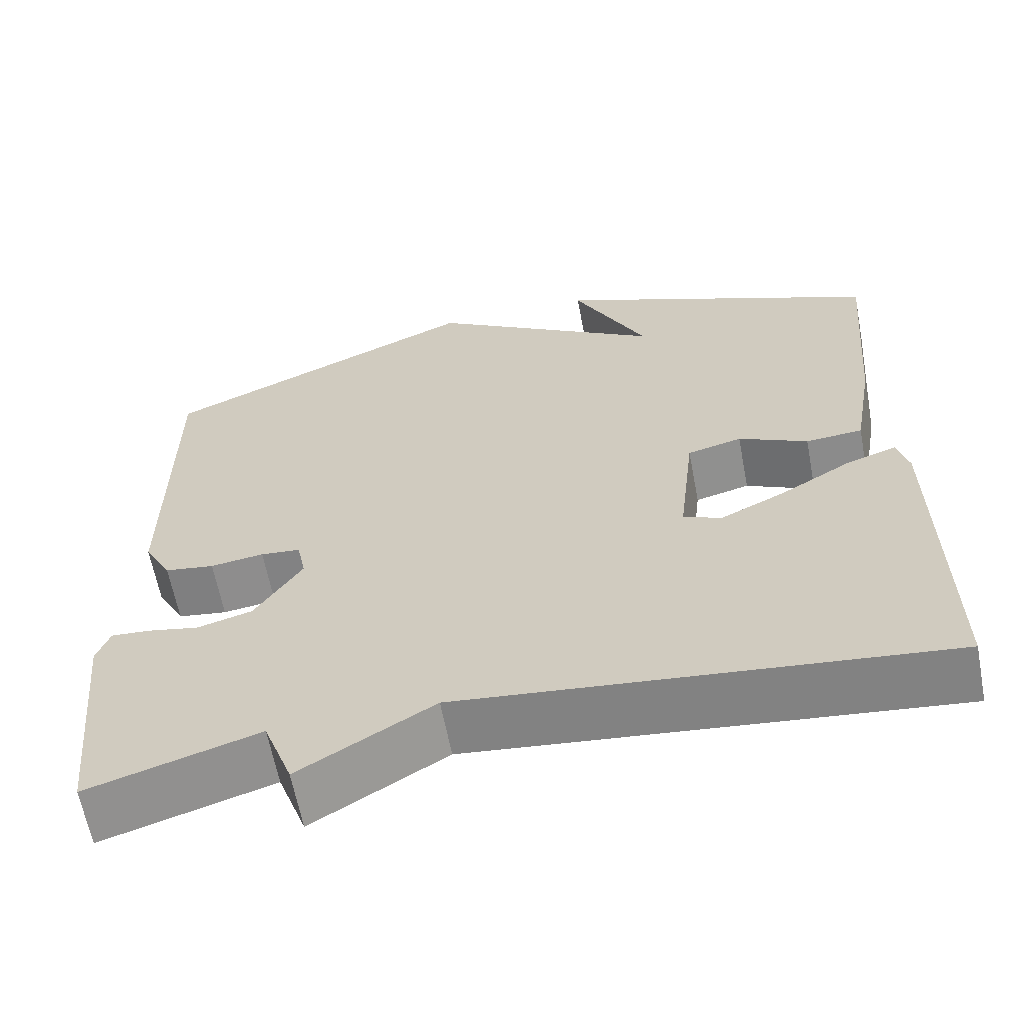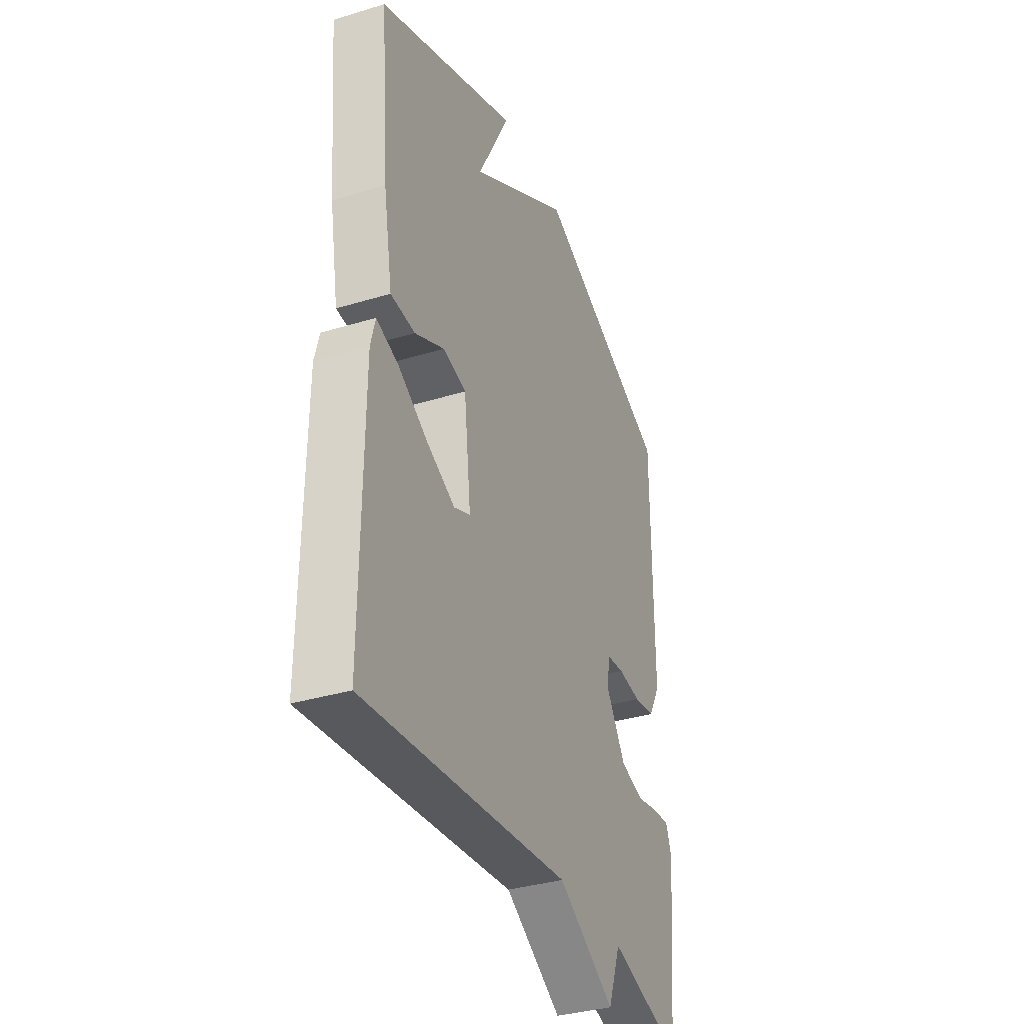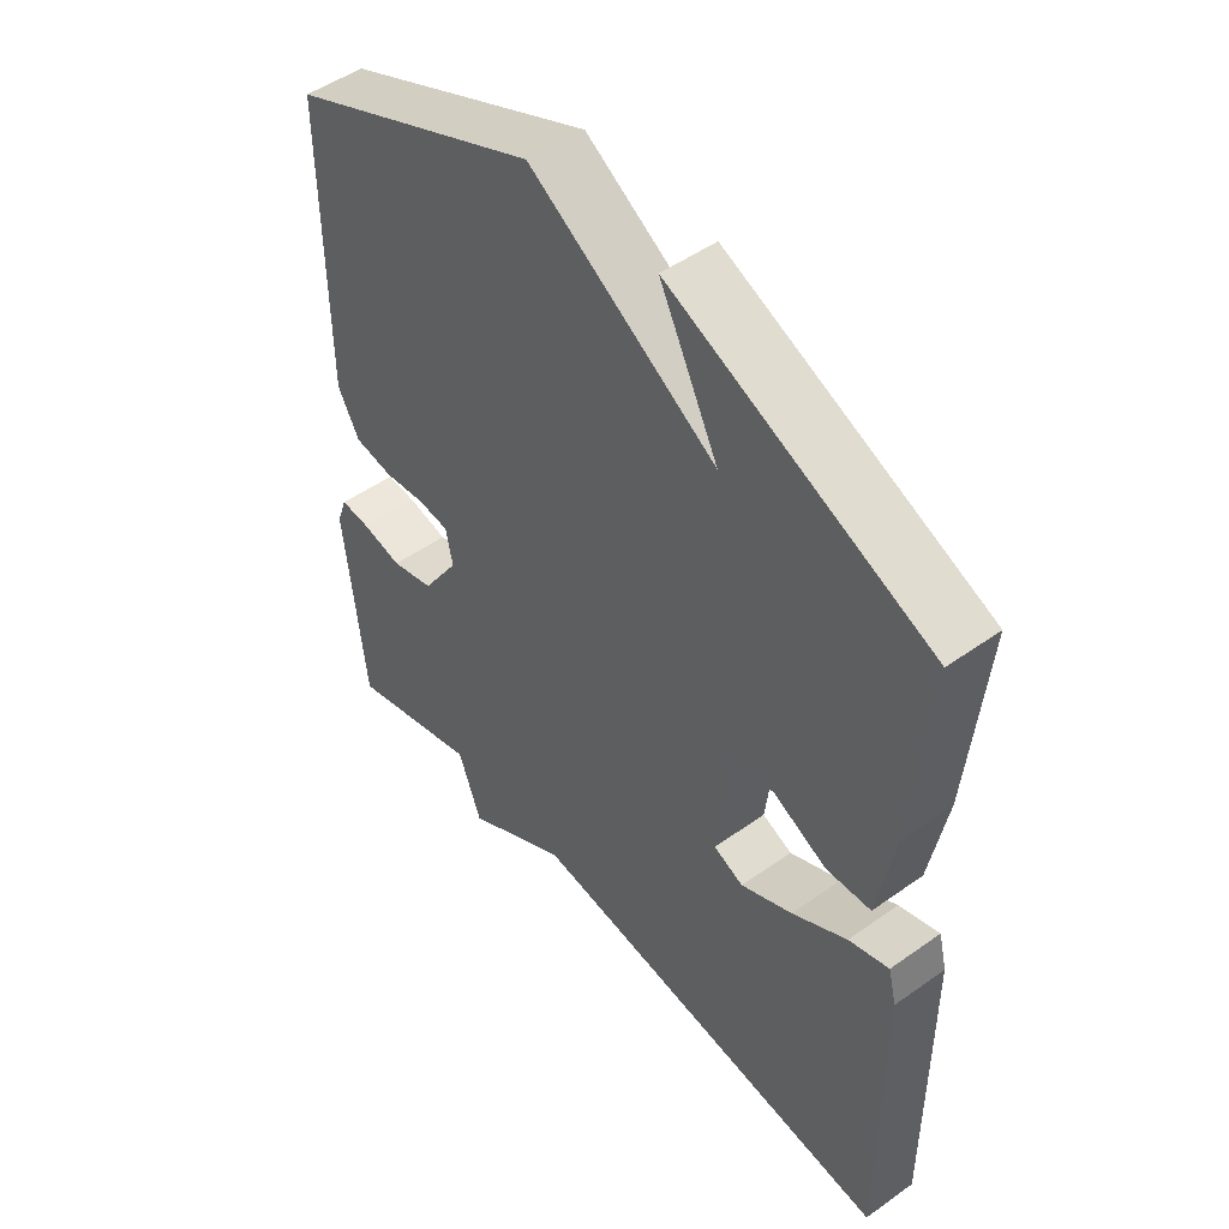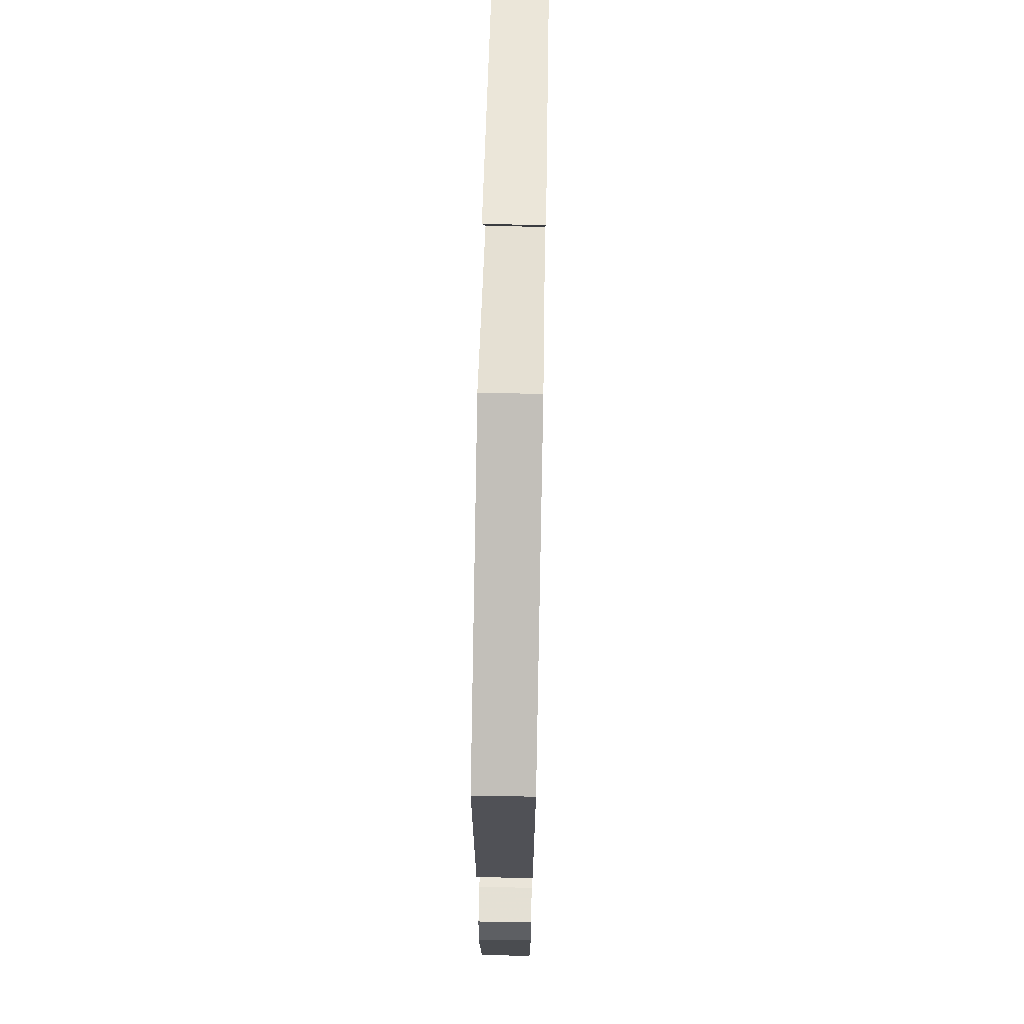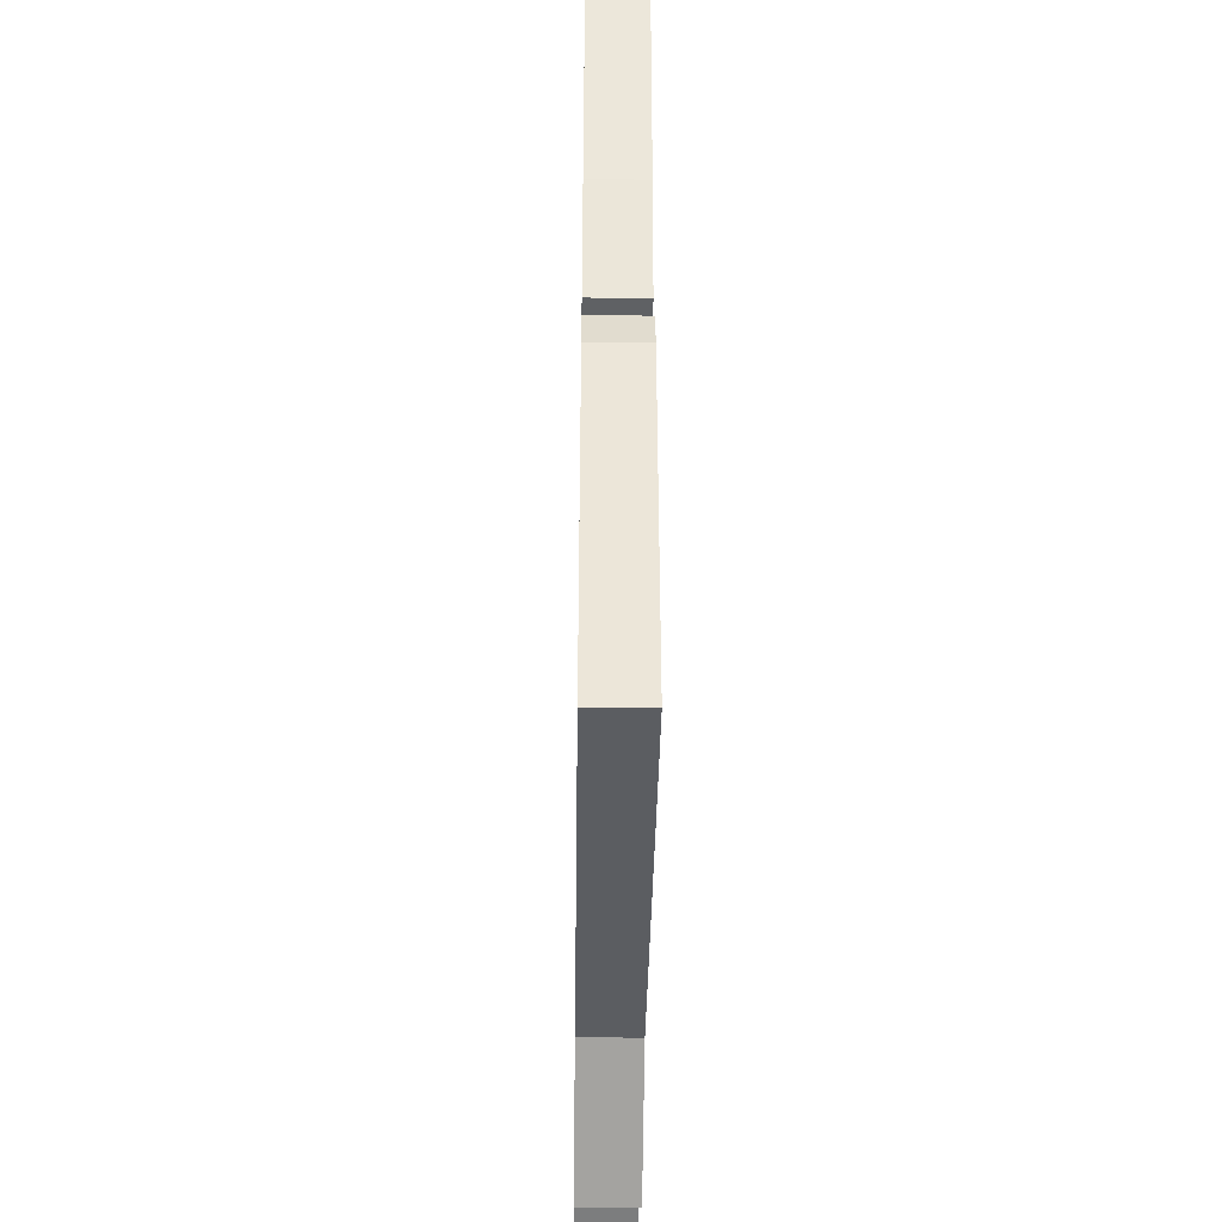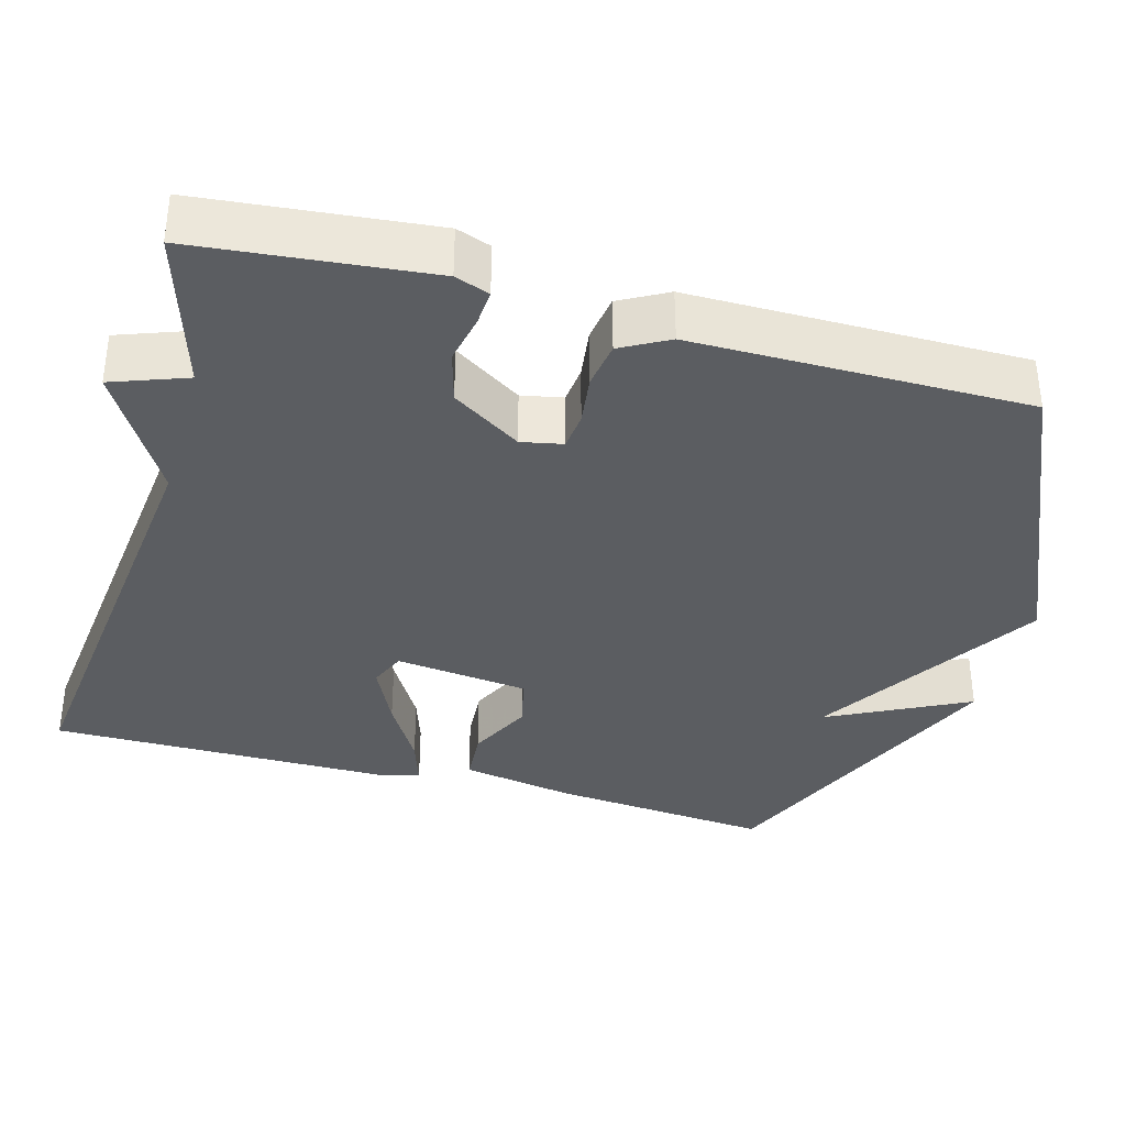
<metadata>
{"format":"obj","ext":"obj","renderer":"f3d","projection":"perspective","resolution":1024,"background":"white","views":[{"elev":-62.8,"azim":10.8,"up":"+Z"},{"elev":-35.5,"azim":111.9,"up":"+Z"},{"elev":49.6,"azim":51.9,"up":"+Z"},{"elev":69.6,"azim":-88.9,"up":"+Z"},{"elev":-41.9,"azim":89.2,"up":"+Z"},{"elev":-35.9,"azim":-105.7,"up":"+Y"}]}
</metadata>
<code>
v -0.5 0.07 0.5
v -0.106 0.07 0.674
v 0.186 0.07 0.492
v 0.094 0.07 0.674
v 0.5 0.07 0.5
v 0.475 0.07 0.213
v 0.449 0.07 0.064
v 0.379 0.07 0.059
v 0.294 0.07 0.1
v 0.227 0.07 0.083
v 0.207 0.07 -0.091
v 0.254 0.07 -0.111
v 0.335 0.07 -0.072
v 0.421 0.07 -0.021
v 0.484 0.07 0
v 0.497 0.07 -0.052
v 0.5 0.07 -0.5
v -0.091 0.07 -0.436
v -0.255 0.07 -0.534
v -0.291 0.07 -0.436
v -0.5 0.07 -0.5
v -0.531 0.07 -0.196
v -0.515 0.07 -0.151
v -0.468 0.07 -0.154
v -0.404 0.07 -0.167
v -0.336 0.07 -0.148
v -0.278 0.07 -0.058
v -0.289 0.07 -0.004
v -0.338 0.07 0.001
v -0.404 0.07 -0.008
v -0.465 0.07 0.001
v -0.499 0.07 0.063
v -0.5 0 0.5
v -0.106 0 0.674
v 0.186 0 0.492
v 0.094 0 0.674
v 0.5 0 0.5
v 0.475 0 0.213
v 0.449 0 0.064
v 0.379 0 0.059
v 0.294 0 0.1
v 0.227 0 0.083
v 0.207 0 -0.091
v 0.254 0 -0.111
v 0.335 0 -0.072
v 0.421 0 -0.021
v 0.484 0 0
v 0.497 0 -0.052
v 0.5 0 -0.5
v -0.091 0 -0.436
v -0.255 0 -0.534
v -0.291 0 -0.436
v -0.5 0 -0.5
v -0.531 0 -0.196
v -0.515 0 -0.151
v -0.468 0 -0.154
v -0.404 0 -0.167
v -0.336 0 -0.148
v -0.278 0 -0.058
v -0.289 0 -0.004
v -0.338 0 0.001
v -0.404 0 -0.008
v -0.465 0 0.001
v -0.499 0 0.063
f 1 2 3
f 32 1 3
f 31 32 3
f 30 31 3
f 29 30 3
f 28 29 3
f 27 28 3
f 26 27 3
f 23 24 25
f 22 23 25
f 21 22 25
f 20 21 25
f 20 25 26
f 20 26 3
f 19 20 3
f 18 19 3
f 16 17 18
f 15 16 18
f 14 15 18
f 13 14 18
f 12 13 18
f 11 12 18
f 10 11 18 3
f 7 8 9
f 6 7 9
f 5 6 9
f 5 9 10 3
f 3 4 5
f 35 34 33
f 35 33 64
f 35 64 63
f 35 63 62
f 35 62 61
f 35 61 60
f 35 60 59
f 35 59 58
f 57 56 55
f 57 55 54
f 57 54 53
f 57 53 52
f 58 57 52
f 35 58 52
f 35 52 51
f 35 51 50
f 50 49 48
f 50 48 47
f 50 47 46
f 50 46 45
f 50 45 44
f 50 44 43
f 35 50 43 42
f 41 40 39
f 41 39 38
f 41 38 37
f 35 42 41 37
f 37 36 35
f 1 33 34 2
f 2 34 35 3
f 3 35 36 4
f 4 36 37 5
f 5 37 38 6
f 6 38 39 7
f 7 39 40 8
f 8 40 41 9
f 9 41 42 10
f 10 42 43 11
f 11 43 44 12
f 12 44 45 13
f 13 45 46 14
f 14 46 47 15
f 15 47 48 16
f 16 48 49 17
f 17 49 50 18
f 18 50 51 19
f 19 51 52 20
f 20 52 53 21
f 21 53 54 22
f 22 54 55 23
f 23 55 56 24
f 24 56 57 25
f 25 57 58 26
f 26 58 59 27
f 27 59 60 28
f 28 60 61 29
f 29 61 62 30
f 30 62 63 31
f 31 63 64 32
f 32 64 33 1

</code>
